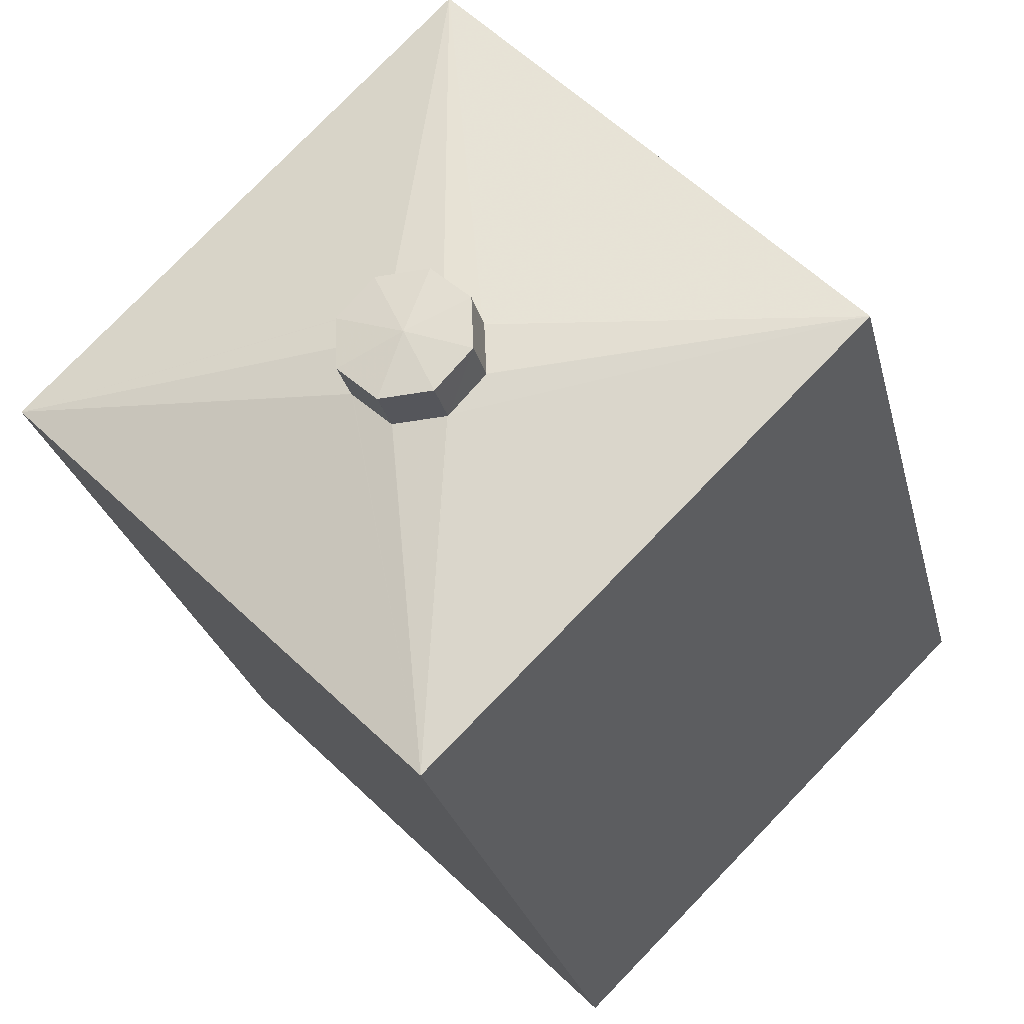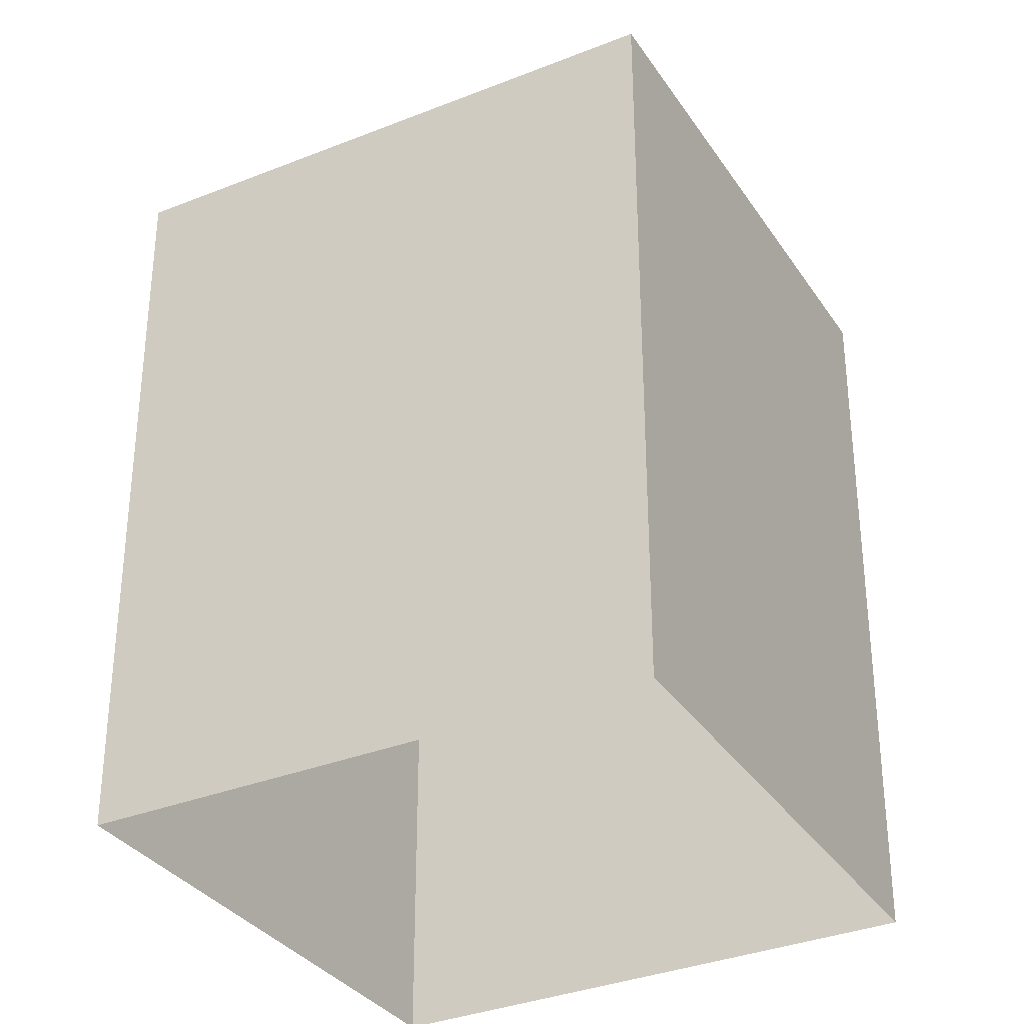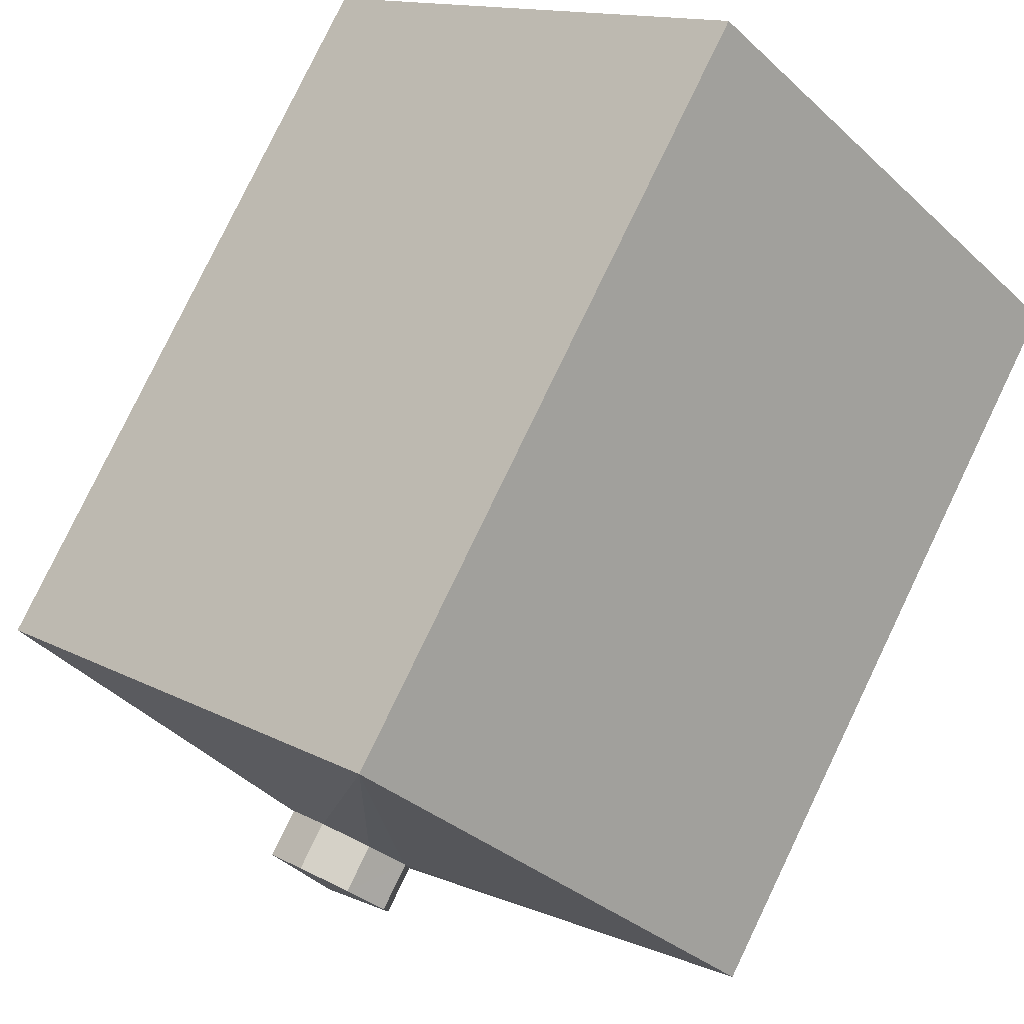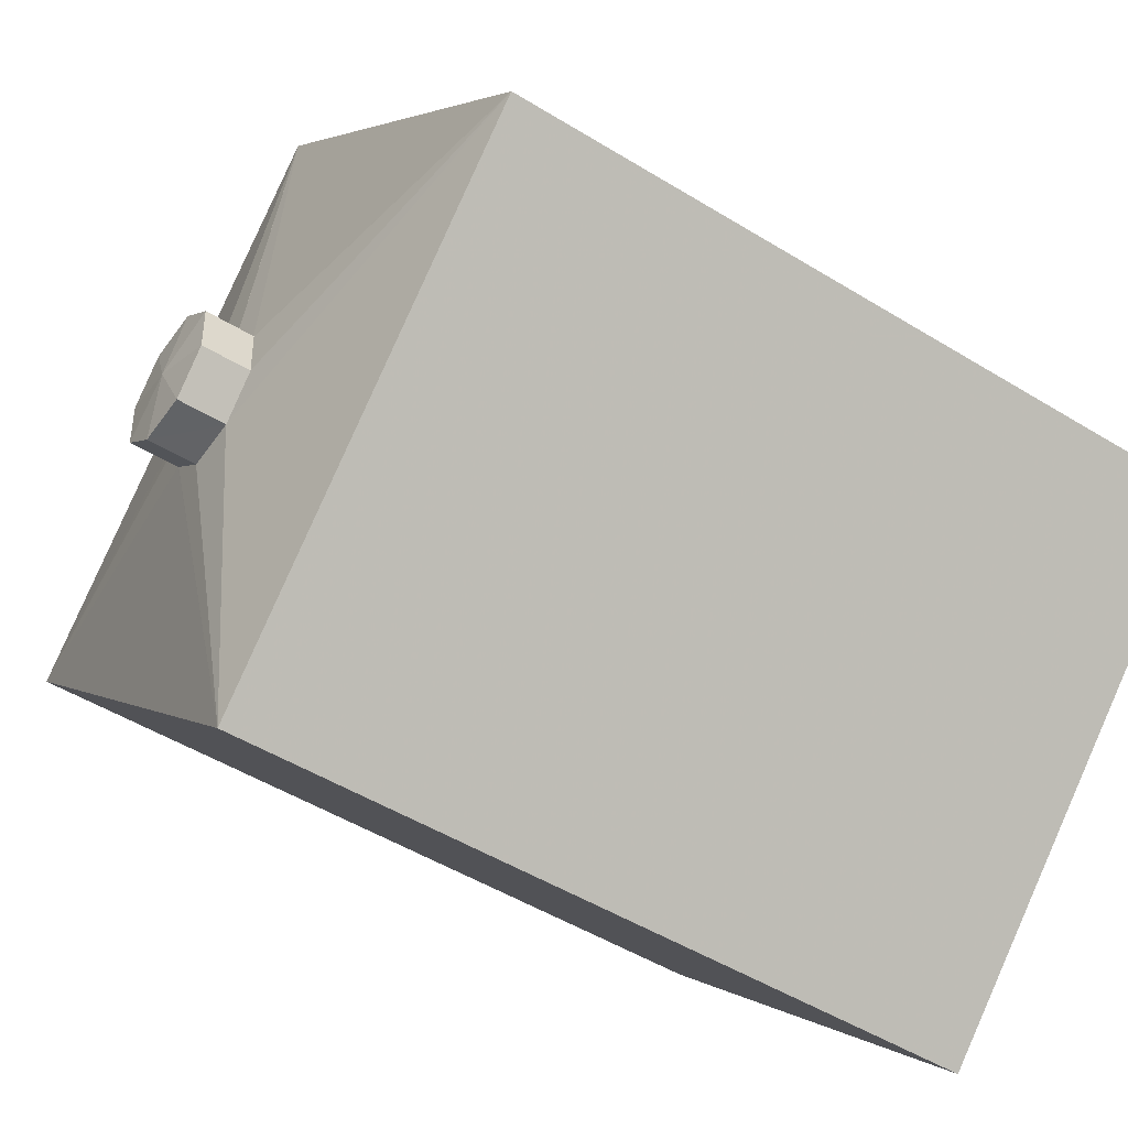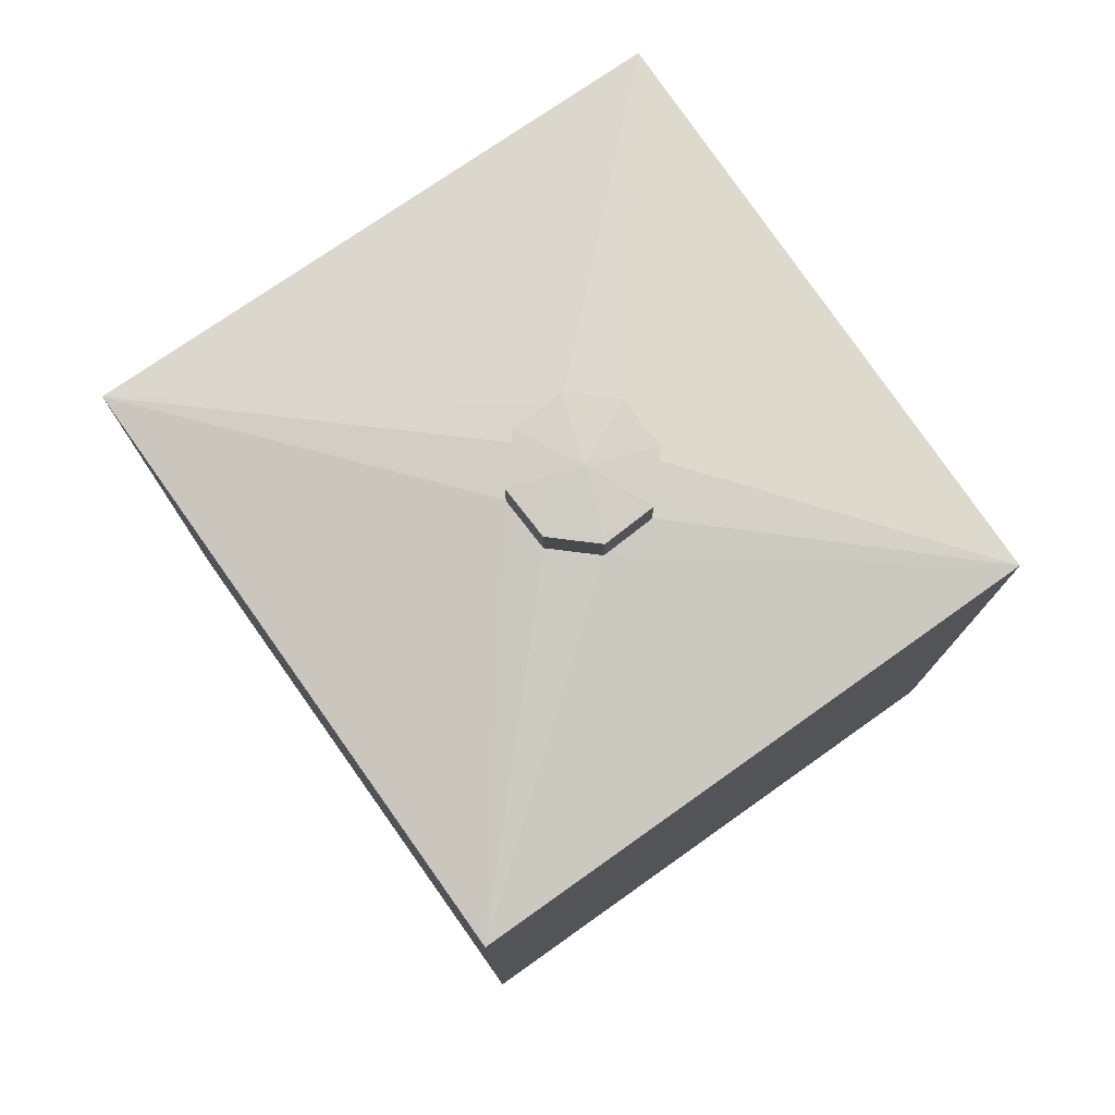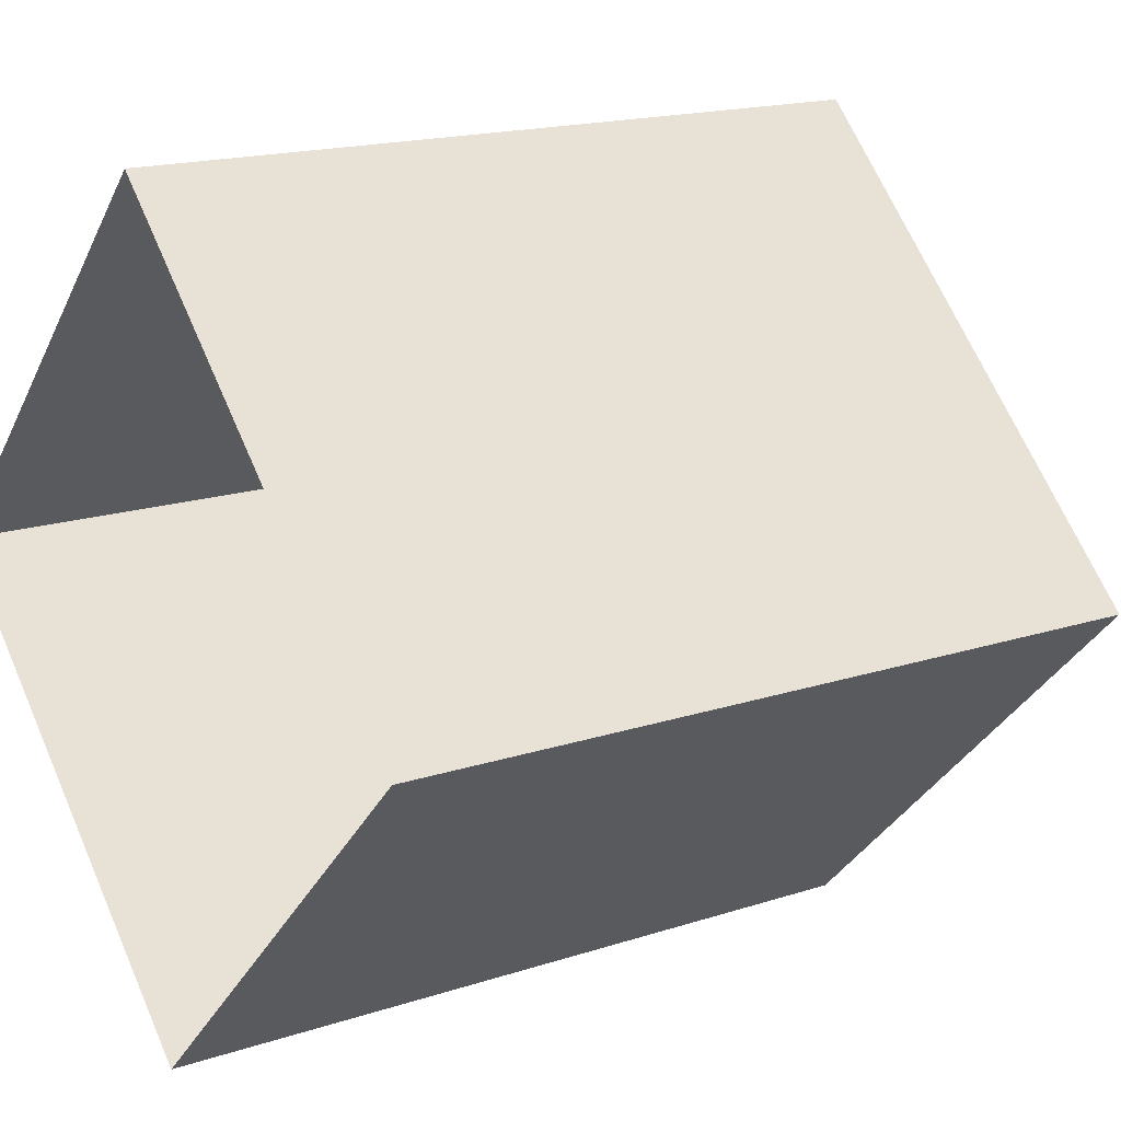
<metadata>
{"format":"obj","ext":"obj","renderer":"f3d","projection":"perspective","resolution":1024,"background":"white","views":[{"elev":-25.9,"azim":13.0,"up":"+Y"},{"elev":-33.7,"azim":-106.7,"up":"+Z"},{"elev":79.8,"azim":25.7,"up":"+Y"},{"elev":-48.8,"azim":55.5,"up":"+Y"},{"elev":79.0,"azim":-80.5,"up":"+Z"},{"elev":16.6,"azim":-124.1,"up":"+Y"}]}
</metadata>
<code>
v -1.213e+04 -3.753e+04 20.65
v -1.211e+04 -3.751e+04 20.65
v -1.21e+04 -3.753e+04 20.65
v -1.211e+04 -3.754e+04 20.65
v -1.211e+04 -3.753e+04 50.44
v -1.211e+04 -3.753e+04 50.24
v -1.211e+04 -3.753e+04 50.24
v -1.211e+04 -3.753e+04 50.24
v -1.211e+04 -3.753e+04 50.24
v -1.211e+04 -3.753e+04 50.24
v -1.211e+04 -3.753e+04 50.24
v -1.212e+04 -3.753e+04 50.24
v -1.212e+04 -3.753e+04 50.24
v -1.211e+04 -3.753e+04 48.53
v -1.211e+04 -3.751e+04 47.05
v -1.211e+04 -3.753e+04 48.53
v -1.211e+04 -3.753e+04 48.53
v -1.211e+04 -3.753e+04 48.53
v -1.211e+04 -3.753e+04 48.53
v -1.21e+04 -3.753e+04 47.05
v -1.211e+04 -3.753e+04 48.53
v -1.211e+04 -3.753e+04 48.53
v -1.211e+04 -3.753e+04 48.53
v -1.211e+04 -3.754e+04 47.05
v -1.211e+04 -3.753e+04 48.53
v -1.211e+04 -3.753e+04 48.53
v -1.211e+04 -3.753e+04 48.53
v -1.211e+04 -3.753e+04 48.53
v -1.212e+04 -3.753e+04 48.53
v -1.212e+04 -3.753e+04 48.53
v -1.213e+04 -3.753e+04 47.05
v -1.212e+04 -3.753e+04 48.53
v -1.211e+04 -3.753e+04 48.53
v -1.212e+04 -3.753e+04 48.53
v -1.211e+04 -3.753e+04 48.53
v -1.211e+04 -3.753e+04 48.53
v -1.212e+04 -3.753e+04 48.53
f 1 2 3
f 4 1 3
f 5 6 7
f 5 8 6
f 5 9 8
f 5 10 9
f 5 11 10
f 5 12 11
f 5 13 12
f 5 7 13
f 14 15 16
f 15 14 17
f 18 15 17
f 19 20 21
f 21 20 18
f 20 15 18
f 22 20 19
f 23 24 20
f 24 25 26
f 23 25 24
f 20 22 27
f 23 20 27
f 28 24 26
f 29 30 24
f 24 30 31
f 30 32 31
f 24 28 33
f 29 24 33
f 34 31 32
f 35 36 31
f 31 36 15
f 36 16 15
f 37 35 31
f 34 37 31
f 21 18 8
f 18 6 8
f 18 17 6
f 8 19 21
f 22 9 27
f 9 19 8
f 22 19 9
f 25 23 10
f 23 9 10
f 23 27 9
f 33 28 11
f 11 26 10
f 26 25 10
f 11 28 26
f 30 29 12
f 29 11 12
f 29 33 11
f 37 34 13
f 13 32 12
f 32 30 12
f 13 34 32
f 36 35 7
f 35 13 7
f 35 37 13
f 17 14 6
f 6 16 7
f 16 36 7
f 6 14 16
f 24 4 3
f 20 24 3
f 24 1 4
f 24 31 1
f 31 2 1
f 31 15 2
f 20 3 2
f 15 20 2

</code>
